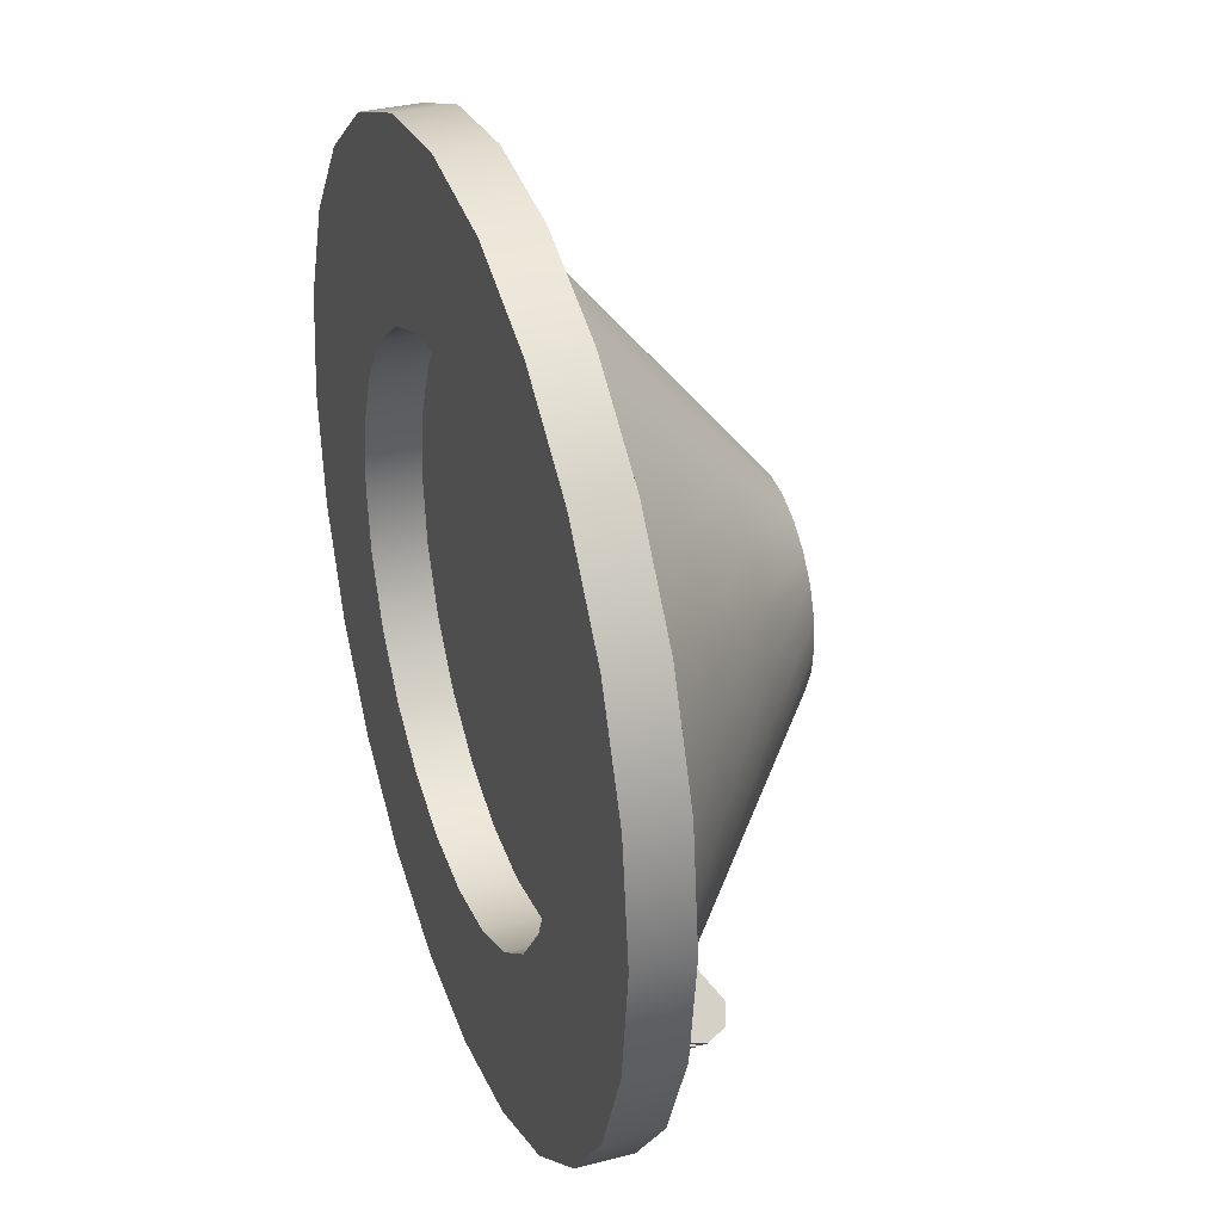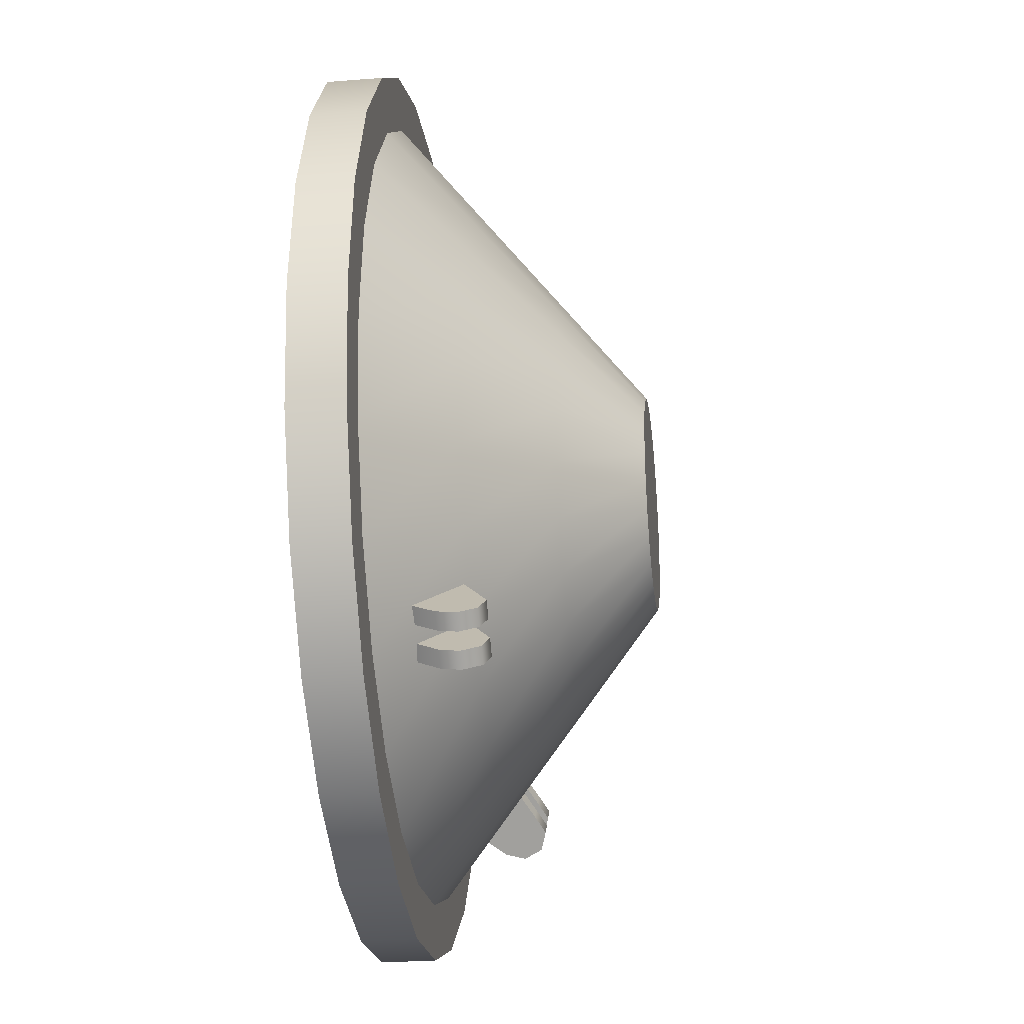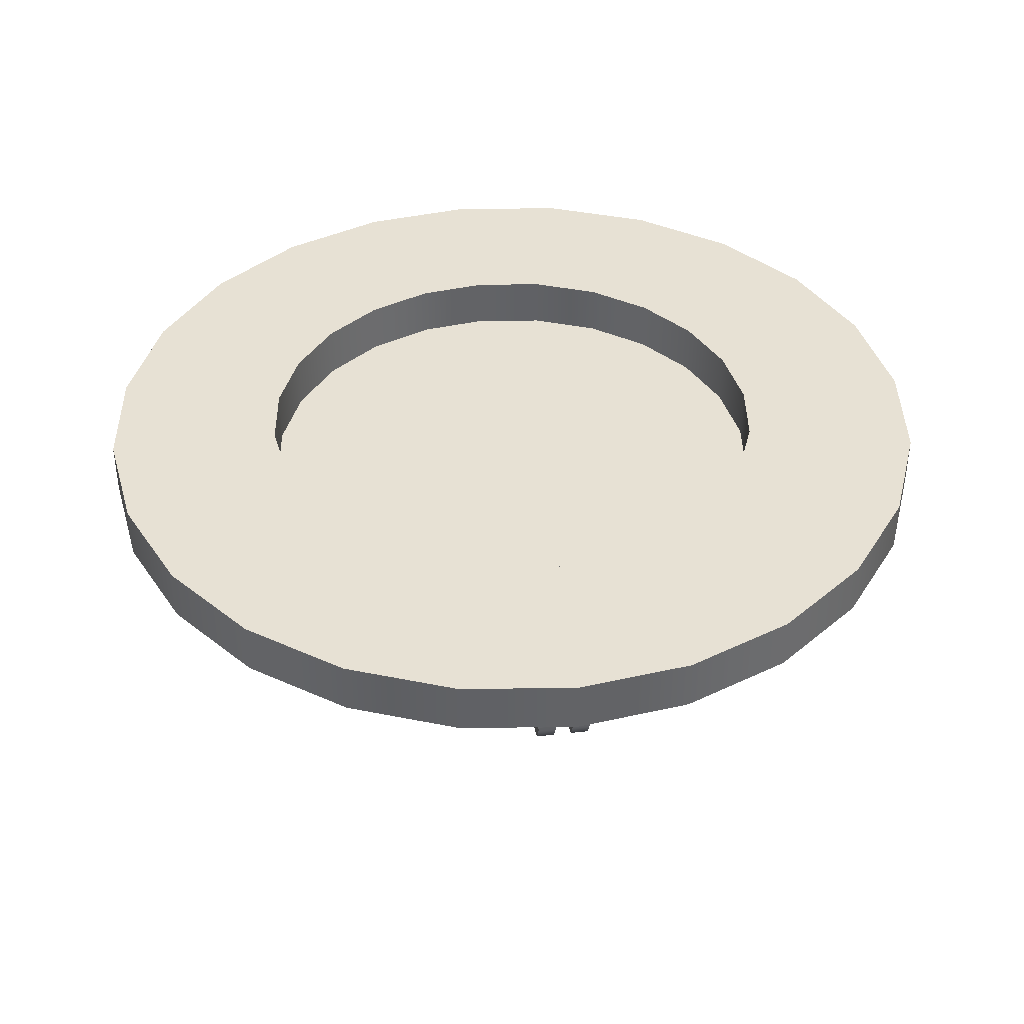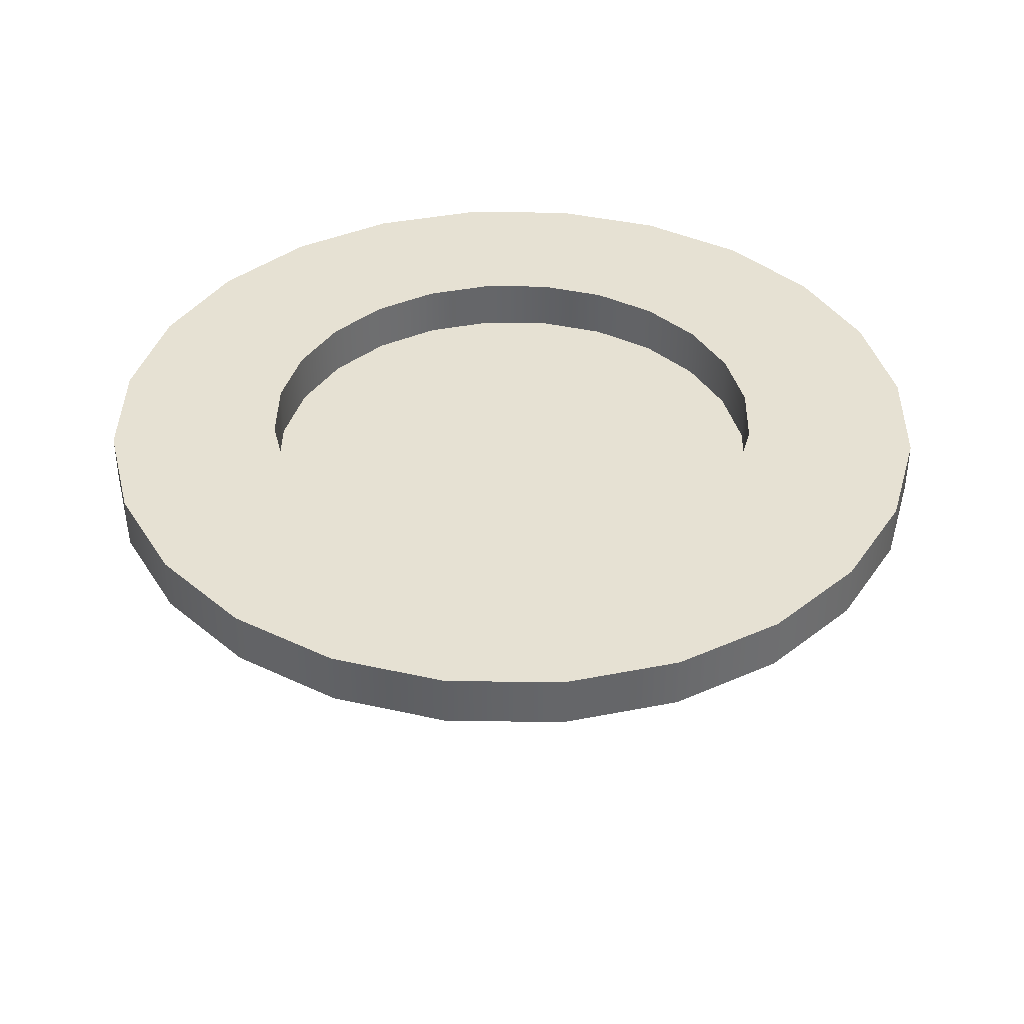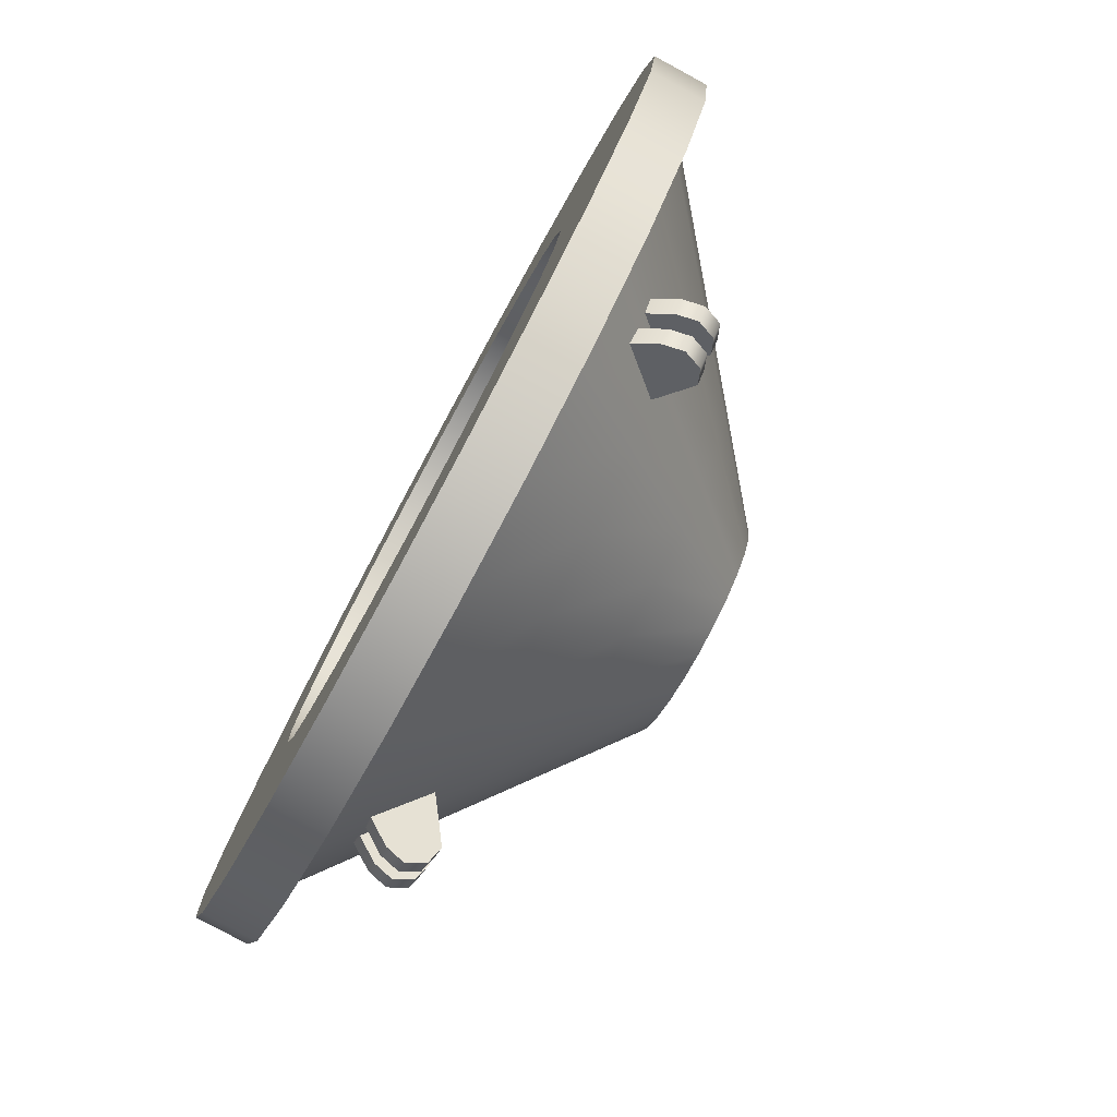
<metadata>
{"format":"obj","ext":"obj","renderer":"f3d","projection":"perspective","resolution":1024,"background":"white","views":[{"elev":33.8,"azim":-109.3,"up":"+Z"},{"elev":-27.7,"azim":-83.2,"up":"+Z"},{"elev":39.5,"azim":-143.3,"up":"+Y"},{"elev":38.6,"azim":-81.6,"up":"+Y"},{"elev":-79.6,"azim":-118.4,"up":"+Z"}]}
</metadata>
<code>
o base
v 0.3125 0.875 0
v 0.3019 0.875 0.08088
v 0.2706 0.875 0.1562
v 0.221 0.875 0.221
v 0.1562 0.875 0.2706
v 0.08088 0.875 0.3019
v 1.741e-16 0.875 0.3125
v -0.08088 0.875 0.3019
v -0.1562 0.875 0.2706
v -0.221 0.875 0.221
v -0.2706 0.875 0.1562
v -0.3019 0.875 0.08088
v -0.3125 0.875 3.827e-17
v -0.3019 0.875 -0.08088
v -0.2706 0.875 -0.1562
v -0.221 0.875 -0.221
v -0.1562 0.875 -0.2706
v -0.08088 0.875 -0.3019
v 9.756e-17 0.875 -0.3125
v 0.08088 0.875 -0.3019
v 0.1562 0.875 -0.2706
v 0.221 0.875 -0.221
v 0.2706 0.875 -0.1562
v 0.3019 0.875 -0.08088
v 0.3125 0.8375 0
v 0.3019 0.8375 0.08088
v 0.2706 0.8375 0.1562
v 0.221 0.8375 0.221
v 0.1562 0.8375 0.2706
v 0.08088 0.8375 0.3019
v 1.741e-16 0.8375 0.3125
v -0.08088 0.8375 0.3019
v -0.1562 0.8375 0.2706
v -0.221 0.8375 0.221
v -0.2706 0.8375 0.1562
v -0.3019 0.8375 0.08088
v -0.3125 0.8375 3.827e-17
v -0.3019 0.8375 -0.08088
v -0.2706 0.8375 -0.1562
v -0.221 0.8375 -0.221
v -0.1562 0.8375 -0.2706
v -0.08088 0.8375 -0.3019
v 9.756e-17 0.8375 -0.3125
v 0.08088 0.8375 -0.3019
v 0.1562 0.8375 -0.2706
v 0.221 0.8375 -0.221
v 0.2706 0.8375 -0.1562
v 0.3019 0.8375 -0.08088
v 0.2656 0.8375 -0.07118
v 0.275 0.8375 2.752e-18
v 0.2656 0.8375 0.07118
v 0.2382 0.8375 0.1375
v 0.1945 0.8375 0.1945
v 0.1375 0.8375 0.2382
v 0.07118 0.8375 0.2656
v 1.659e-16 0.8375 0.275
v -0.07118 0.8375 0.2656
v -0.1375 0.8375 0.2382
v -0.1945 0.8375 0.1945
v -0.2382 0.8375 0.1375
v -0.2656 0.8375 0.07118
v -0.275 0.8375 3.643e-17
v -0.2656 0.8375 -0.07118
v -0.2382 0.8375 -0.1375
v -0.1945 0.8375 -0.1945
v -0.1375 0.8375 -0.2382
v -0.07118 0.8375 -0.2656
v 9.85e-17 0.8375 -0.275
v 0.07118 0.8375 -0.2656
v 0.1375 0.8375 -0.2382
v 0.1945 0.8375 -0.1945
v 0.2382 0.8375 -0.1375
v 0.07244 0.675 -0.01941
v 0.075 0.675 5.374e-17
v 0.07244 0.675 0.01941
v 0.06495 0.675 0.0375
v 0.05303 0.675 0.05303
v 0.0375 0.675 0.06495
v 0.01941 0.675 0.07244
v 1.331e-16 0.675 0.075
v -0.01941 0.675 0.07244
v -0.0375 0.675 0.06495
v -0.05303 0.675 0.05303
v -0.06495 0.675 0.0375
v -0.07244 0.675 0.01941
v -0.075 0.675 6.292e-17
v -0.07244 0.675 -0.01941
v -0.06495 0.675 -0.0375
v -0.05303 0.675 -0.05303
v -0.0375 0.675 -0.06495
v -0.01941 0.675 -0.07244
v 1.147e-16 0.675 -0.075
v 0.01941 0.675 -0.07244
v 0.0375 0.675 -0.06495
v 0.05303 0.675 -0.05303
v 0.06495 0.675 -0.0375
v 1.203e-16 0.675 5.074e-17
v 0.1811 0.875 0.04853
v 0.1875 0.875 3.408e-18
v 0.1811 0.875 -0.04853
v 0.1624 0.875 -0.09375
v 0.1326 0.875 -0.1326
v 0.09375 0.875 -0.1624
v 0.04853 0.875 -0.1811
v 1.056e-16 0.875 -0.1875
v -0.04853 0.875 -0.1811
v -0.09375 0.875 -0.1624
v -0.1326 0.875 -0.1326
v -0.1624 0.875 -0.09375
v -0.1811 0.875 -0.04853
v -0.1875 0.875 2.637e-17
v -0.1811 0.875 0.04853
v -0.1624 0.875 0.09375
v -0.1326 0.875 0.1326
v -0.09375 0.875 0.1624
v -0.04853 0.875 0.1811
v 1.516e-16 0.875 0.1875
v 0.04853 0.875 0.1811
v 0.09375 0.875 0.1624
v 0.1326 0.875 0.1326
v 0.1624 0.875 0.09375
v 0.1811 0.8375 0.04853
v 0.1875 0.8375 1.748e-17
v 0.1811 0.8375 -0.04853
v 0.1624 0.8375 -0.09375
v 0.1326 0.8375 -0.1326
v 0.09375 0.8375 -0.1624
v 0.04853 0.8375 -0.1811
v 1.056e-16 0.8375 -0.1875
v -0.04853 0.8375 -0.1811
v -0.09375 0.8375 -0.1624
v -0.1326 0.8375 -0.1326
v -0.1624 0.8375 -0.09375
v -0.1811 0.8375 -0.04853
v -0.1875 0.8375 4.044e-17
v -0.1811 0.8375 0.04853
v -0.1624 0.8375 0.09375
v -0.1326 0.8375 0.1326
v -0.09375 0.8375 0.1624
v -0.04853 0.8375 0.1811
v 1.516e-16 0.8375 0.1875
v 0.04853 0.8375 0.1811
v 0.09375 0.8375 0.1624
v 0.1326 0.8375 0.1326
v 0.1624 0.8375 0.09375
v 1.33e-16 0.8375 2.942e-17
v -0.1955 0.7993 -0.169
v -0.1749 0.7757 -0.1484
v -0.1838 0.7688 -0.1573
v -0.1936 0.7729 -0.167
v -0.1984 0.7855 -0.1719
v -0.1867 0.7993 -0.1778
v -0.1661 0.7757 -0.1572
v -0.175 0.7688 -0.1662
v -0.1847 0.7729 -0.1759
v -0.1896 0.7855 -0.1807
v -0.1727 0.8236 -0.1639
v -0.1816 0.8236 -0.155
v -0.1541 0.792 -0.1276
v -0.1453 0.792 -0.1364
v -0.169 0.7993 -0.1955
v -0.1484 0.7757 -0.1749
v -0.1573 0.7688 -0.1838
v -0.167 0.7729 -0.1936
v -0.1719 0.7855 -0.1984
v -0.1778 0.7993 -0.1867
v -0.1572 0.7757 -0.1661
v -0.1662 0.7688 -0.175
v -0.1759 0.7729 -0.1847
v -0.1807 0.7855 -0.1896
v -0.1639 0.8236 -0.1727
v -0.155 0.8236 -0.1816
v -0.1276 0.792 -0.1541
v -0.1364 0.792 -0.1453
v 0.1955 0.7993 -0.169
v 0.1749 0.7757 -0.1484
v 0.1838 0.7688 -0.1573
v 0.1936 0.7729 -0.167
v 0.1984 0.7855 -0.1719
v 0.1867 0.7993 -0.1778
v 0.1661 0.7757 -0.1572
v 0.175 0.7688 -0.1662
v 0.1847 0.7729 -0.1759
v 0.1896 0.7855 -0.1807
v 0.1727 0.8236 -0.1639
v 0.1816 0.8236 -0.155
v 0.1541 0.792 -0.1276
v 0.1453 0.792 -0.1364
v 0.169 0.7993 -0.1955
v 0.1484 0.7757 -0.1749
v 0.1573 0.7688 -0.1838
v 0.167 0.7729 -0.1936
v 0.1719 0.7855 -0.1984
v 0.1778 0.7993 -0.1867
v 0.1572 0.7757 -0.1661
v 0.1662 0.7688 -0.175
v 0.1759 0.7729 -0.1847
v 0.1807 0.7855 -0.1896
v 0.1639 0.8236 -0.1727
v 0.155 0.8236 -0.1816
v 0.1276 0.792 -0.1541
v 0.1364 0.792 -0.1453
v 0.1368 0.7292 -0.03667
v 0.1227 0.7292 -0.07083
v 0.1002 0.7292 -0.1002
v 0.07083 0.7292 -0.1227
v 0.03667 0.7292 -0.1368
v 1.093e-16 0.7292 -0.1417
v -0.03667 0.7292 -0.1368
v -0.07083 0.7292 -0.1227
v -0.1002 0.7292 -0.1002
v -0.1227 0.7292 -0.07083
v -0.1368 0.7292 -0.03667
v -0.1417 0.7292 5.409e-17
v -0.1368 0.7292 0.03667
v -0.1227 0.7292 0.07083
v -0.1002 0.7292 0.1002
v -0.07083 0.7292 0.1227
v -0.03667 0.7292 0.1368
v 1.44e-16 0.7292 0.1417
v 0.03667 0.7292 0.1368
v 0.07083 0.7292 0.1227
v 0.1002 0.7292 0.1002
v 0.1227 0.7292 0.07083
v 0.1368 0.7292 0.03667
v 0.1417 0.7292 3.674e-17
v 0.2012 0.7833 -0.05392
v 0.1804 0.7833 -0.1042
v 0.1473 0.7833 -0.1473
v 0.1042 0.7833 -0.1804
v 0.05392 0.7833 -0.2012
v 1.039e-16 0.7833 -0.2083
v -0.05392 0.7833 -0.2012
v -0.1042 0.7833 -0.1804
v -0.1473 0.7833 -0.1473
v -0.1804 0.7833 -0.1042
v -0.2012 0.7833 -0.05392
v -0.2083 0.7833 4.526e-17
v -0.2012 0.7833 0.05392
v -0.1804 0.7833 0.1042
v -0.1473 0.7833 0.1473
v -0.1042 0.7833 0.1804
v -0.05392 0.7833 0.2012
v 1.549e-16 0.7833 0.2083
v 0.05392 0.7833 0.2012
v 0.1042 0.7833 0.1804
v 0.1473 0.7833 0.1473
v 0.1804 0.7833 0.1042
v 0.2012 0.7833 0.05392
v 0.2083 0.7833 1.975e-17
g base_base_auv
f 1 99 98 2
f 2 98 121 3
f 3 121 120 4
f 4 120 119 5
f 5 119 118 6
f 6 118 117 7
f 7 117 116 8
f 8 116 115 9
f 9 115 114 10
f 10 114 113 11
f 11 113 112 12
f 12 112 111 13
f 13 111 110 14
f 14 110 109 15
f 15 109 108 16
f 16 108 107 17
f 17 107 106 18
f 18 106 105 19
f 19 105 104 20
f 20 104 103 21
f 21 103 102 22
f 22 102 101 23
f 23 101 100 24
f 24 100 99 1
f 25 50 49 48
f 26 51 50 25
f 27 52 51 26
f 28 53 52 27
f 29 54 53 28
f 30 55 54 29
f 31 56 55 30
f 32 57 56 31
f 33 58 57 32
f 34 59 58 33
f 35 60 59 34
f 36 61 60 35
f 37 62 61 36
f 38 63 62 37
f 39 64 63 38
f 40 65 64 39
f 41 66 65 40
f 42 67 66 41
f 43 68 67 42
f 44 69 68 43
f 45 70 69 44
f 46 71 70 45
f 47 72 71 46
f 48 49 72 47
f 73 97 96
f 74 97 73
f 75 97 74
f 76 97 75
f 77 97 76
f 78 97 77
f 79 97 78
f 80 97 79
f 81 97 80
f 82 97 81
f 83 97 82
f 84 97 83
f 85 97 84
f 86 97 85
f 87 97 86
f 88 97 87
f 89 97 88
f 90 97 89
f 91 97 90
f 92 97 91
f 93 97 92
f 94 97 93
f 95 97 94
f 96 97 95
f 122 146 145
f 123 146 122
f 124 146 123
f 125 146 124
f 126 146 125
f 127 146 126
f 128 146 127
f 129 146 128
f 130 146 129
f 131 146 130
f 132 146 131
f 133 146 132
f 134 146 133
f 135 146 134
f 136 146 135
f 137 146 136
f 138 146 137
f 139 146 138
f 140 146 139
f 141 146 140
f 142 146 141
f 143 146 142
f 144 146 143
f 145 146 144
f 148 159 158 147
f 151 150 149 148 147
f 152 153 154 155 156
f 152 157 160 153
f 161 162 163 164 165
f 161 172 173 162
f 167 174 171 166
f 170 169 168 167 166
f 175 176 177 178 179
f 175 186 187 176
f 181 188 185 180
f 184 183 182 181 180
f 190 201 200 189
f 193 192 191 190 189
f 194 195 196 197 198
f 194 199 202 195
f 1 25 48 24
f 2 26 25 1
f 3 27 26 2
f 4 28 27 3
f 5 29 28 4
f 6 30 29 5
f 7 31 30 6
f 8 32 31 7
f 9 33 32 8
f 10 34 33 9
f 11 35 34 10
f 12 36 35 11
f 13 37 36 12
f 14 38 37 13
f 15 39 38 14
f 16 40 39 15
f 17 41 40 16
f 18 42 41 17
f 19 43 42 18
f 20 44 43 19
f 21 45 44 20
f 22 46 45 21
f 23 47 46 22
f 24 48 47 23
f 49 227 228 72
f 50 250 227 49
f 51 249 250 50
f 52 248 249 51
f 53 247 248 52
f 54 246 247 53
f 55 245 246 54
f 56 244 245 55
f 57 243 244 56
f 58 242 243 57
f 59 241 242 58
f 60 240 241 59
f 61 239 240 60
f 62 238 239 61
f 63 237 238 62
f 64 236 237 63
f 65 235 236 64
f 66 234 235 65
f 67 233 234 66
f 68 232 233 67
f 69 231 232 68
f 70 230 231 69
f 71 229 230 70
f 72 228 229 71
f 73 203 226 74
f 74 226 225 75
f 75 225 224 76
f 76 224 223 77
f 77 223 222 78
f 78 222 221 79
f 79 221 220 80
f 80 220 219 81
f 81 219 218 82
f 82 218 217 83
f 83 217 216 84
f 84 216 215 85
f 85 215 214 86
f 86 214 213 87
f 87 213 212 88
f 88 212 211 89
f 89 211 210 90
f 90 210 209 91
f 91 209 208 92
f 92 208 207 93
f 93 207 206 94
f 94 206 205 95
f 95 205 204 96
f 96 204 203 73
f 98 122 145 121
f 99 123 122 98
f 100 124 123 99
f 101 125 124 100
f 102 126 125 101
f 103 127 126 102
f 104 128 127 103
f 105 129 128 104
f 106 130 129 105
f 107 131 130 106
f 108 132 131 107
f 109 133 132 108
f 110 134 133 109
f 111 135 134 110
f 112 136 135 111
f 113 137 136 112
f 114 138 137 113
f 115 139 138 114
f 116 140 139 115
f 117 141 140 116
f 118 142 141 117
f 119 143 142 118
f 120 144 143 119
f 121 145 144 120
f 147 152 156 151
f 147 158 157 152
f 149 154 153 148
f 150 155 154 149
f 151 156 155 150
f 153 160 159 148
f 162 167 168 163
f 162 173 174 167
f 163 168 169 164
f 164 169 170 165
f 165 170 166 161
f 166 171 172 161
f 176 181 182 177
f 176 187 188 181
f 177 182 183 178
f 178 183 184 179
f 179 184 180 175
f 180 185 186 175
f 189 194 198 193
f 189 200 199 194
f 191 196 195 190
f 192 197 196 191
f 193 198 197 192
f 195 202 201 190
f 203 227 250 226
f 204 228 227 203
f 205 229 228 204
f 206 230 229 205
f 207 231 230 206
f 208 232 231 207
f 209 233 232 208
f 210 234 233 209
f 211 235 234 210
f 212 236 235 211
f 213 237 236 212
f 214 238 237 213
f 215 239 238 214
f 216 240 239 215
f 217 241 240 216
f 218 242 241 217
f 219 243 242 218
f 220 244 243 219
f 221 245 244 220
f 222 246 245 221
f 223 247 246 222
f 224 248 247 223
f 225 249 248 224
f 226 250 249 225

</code>
